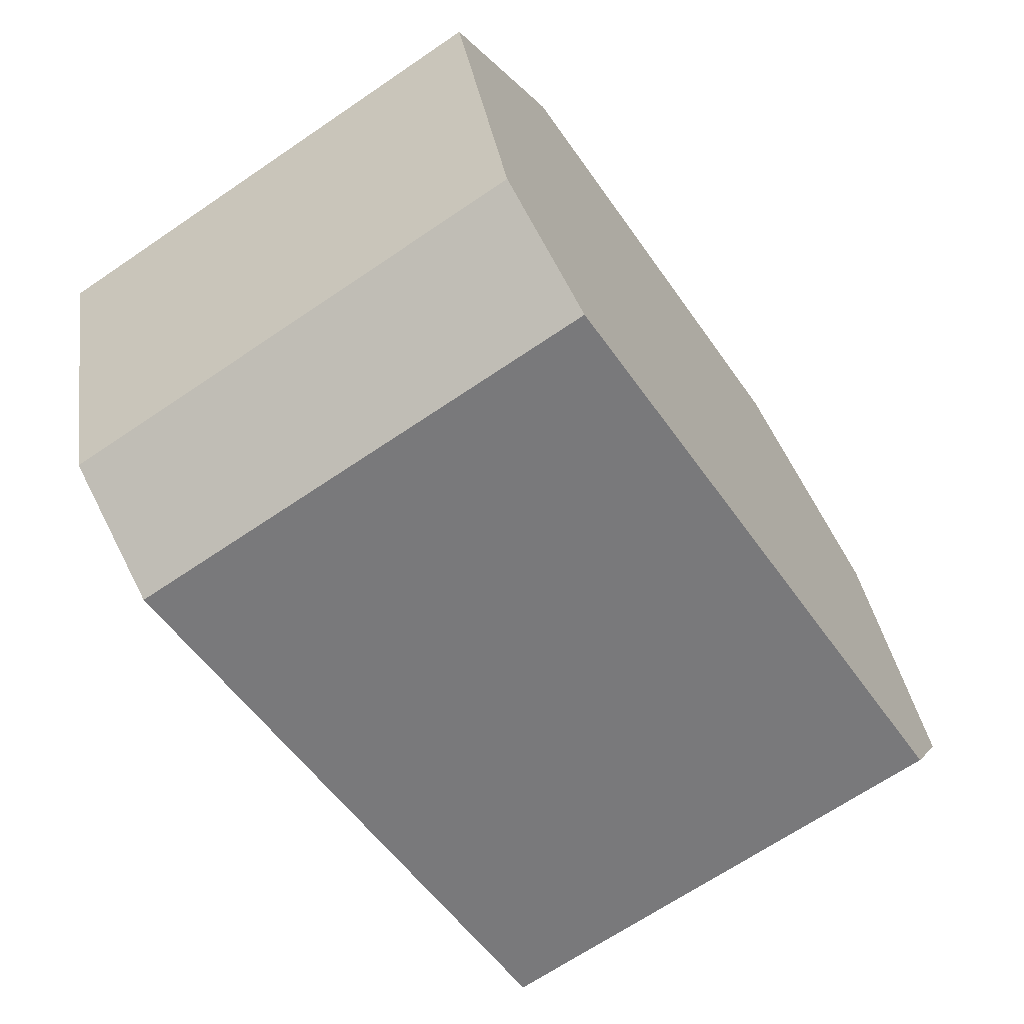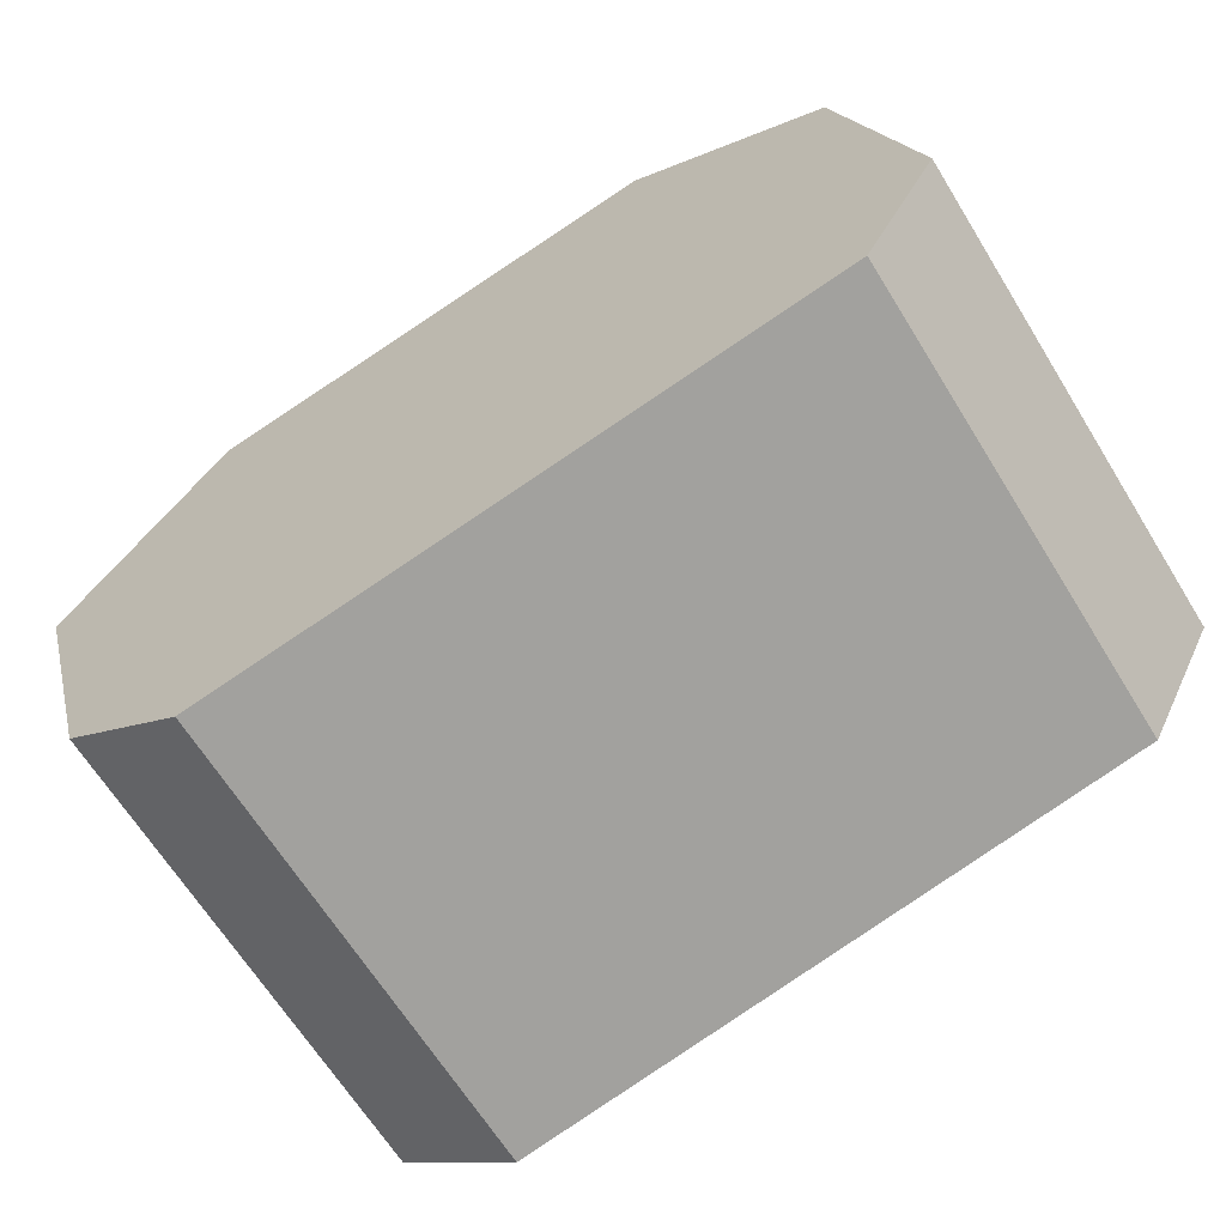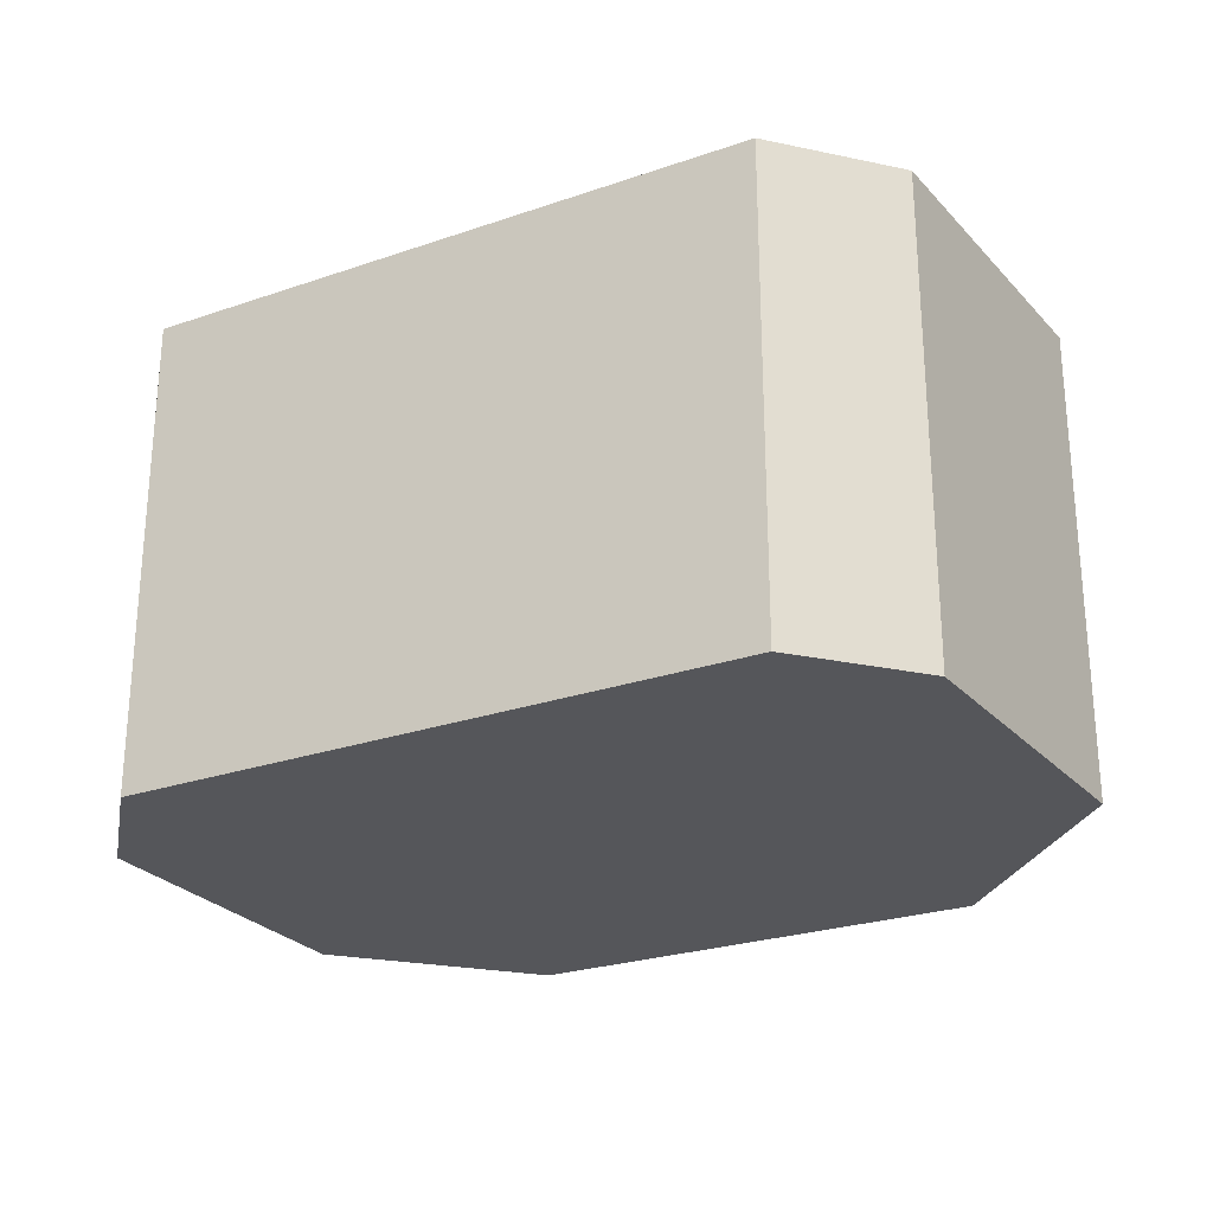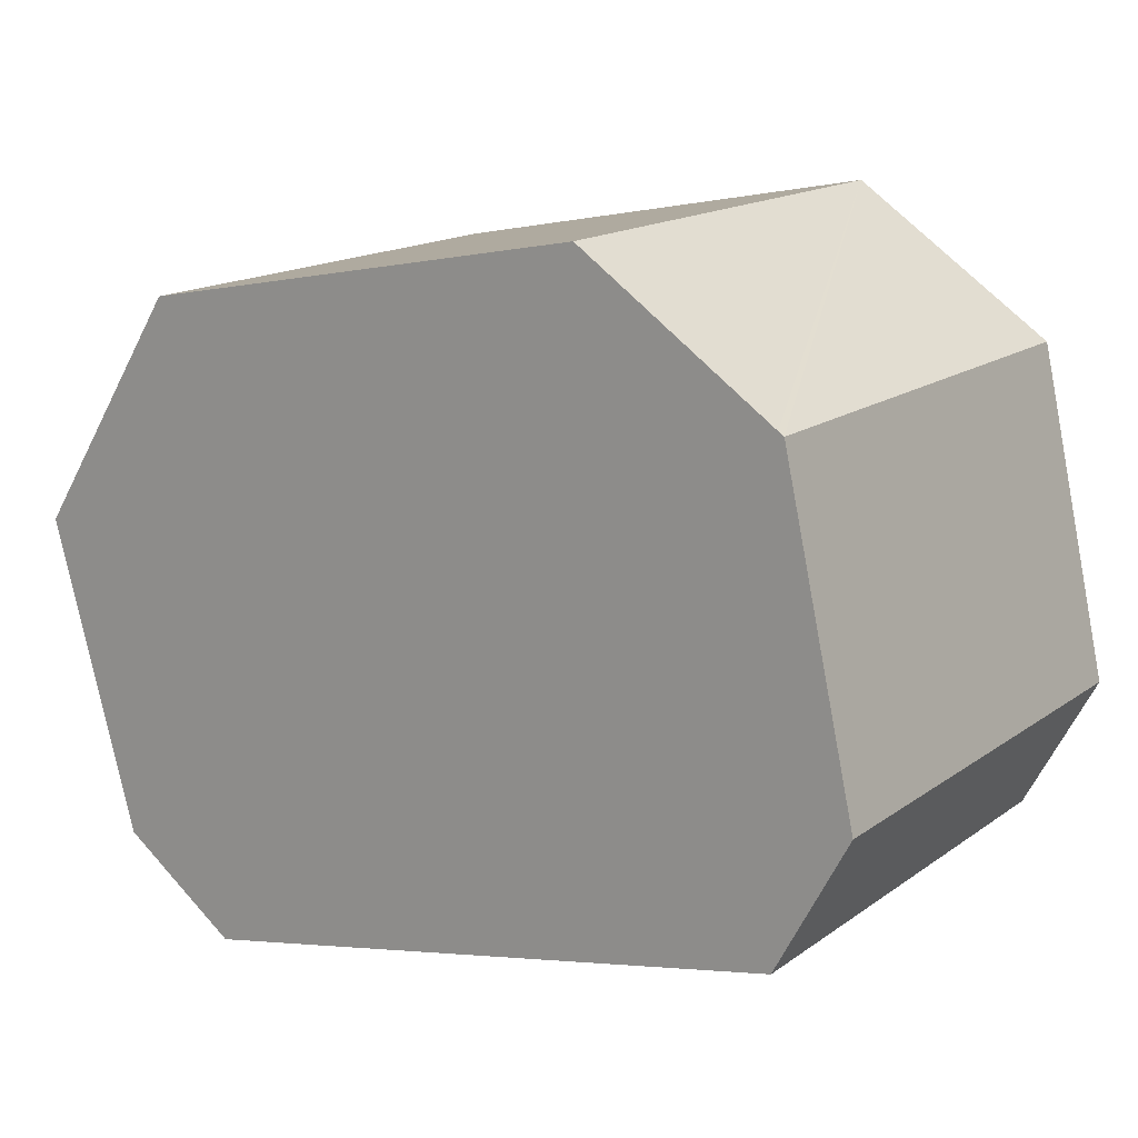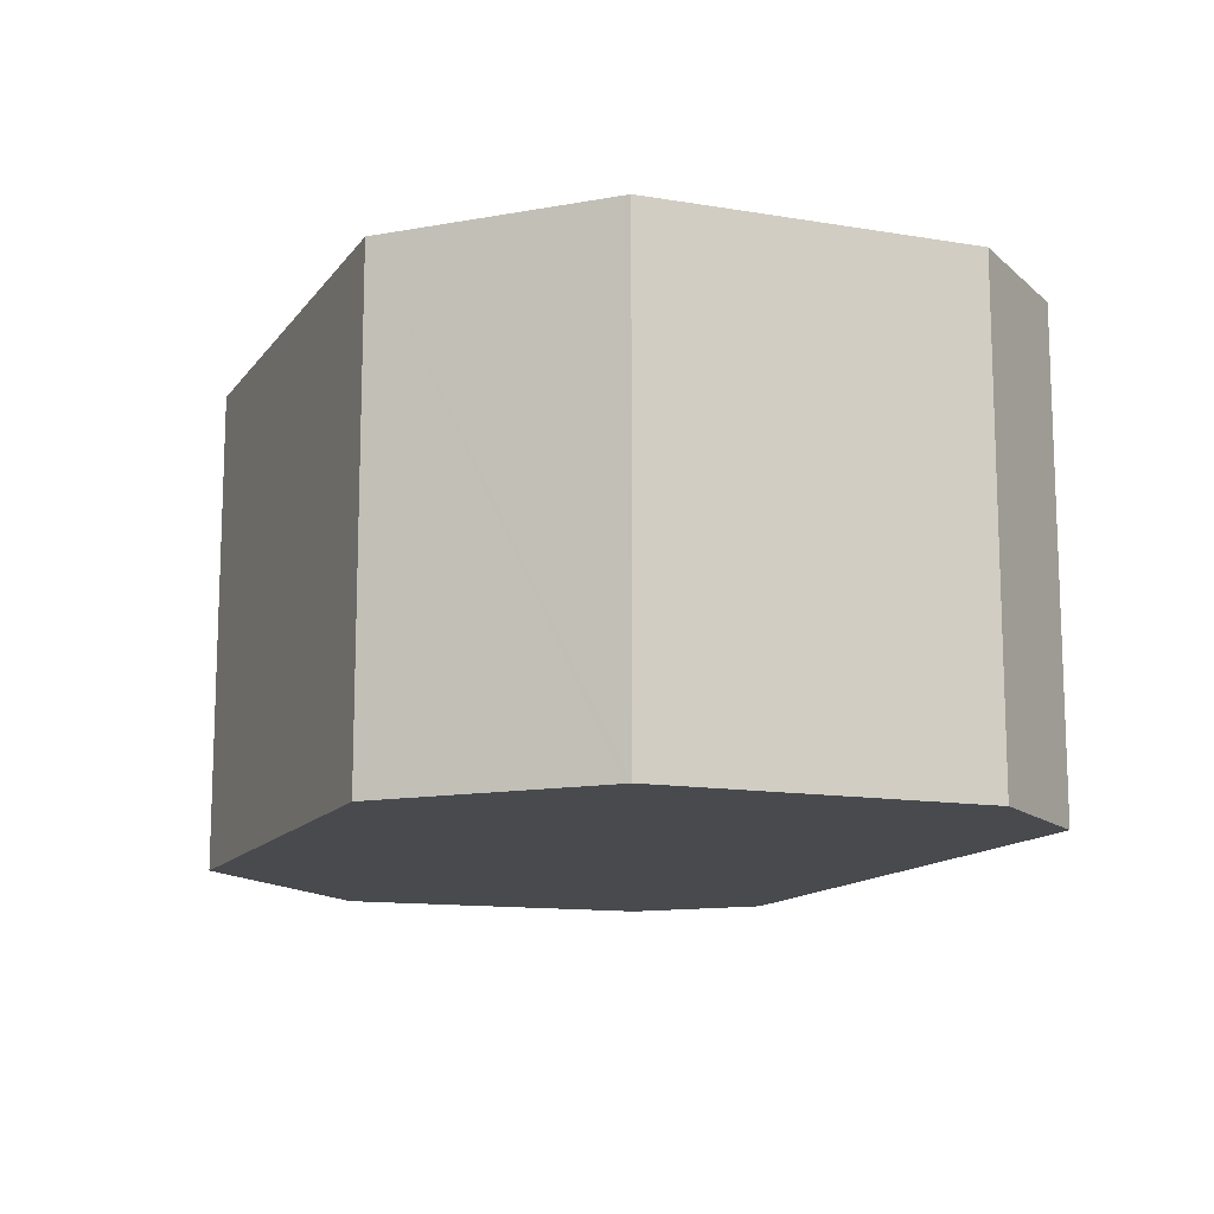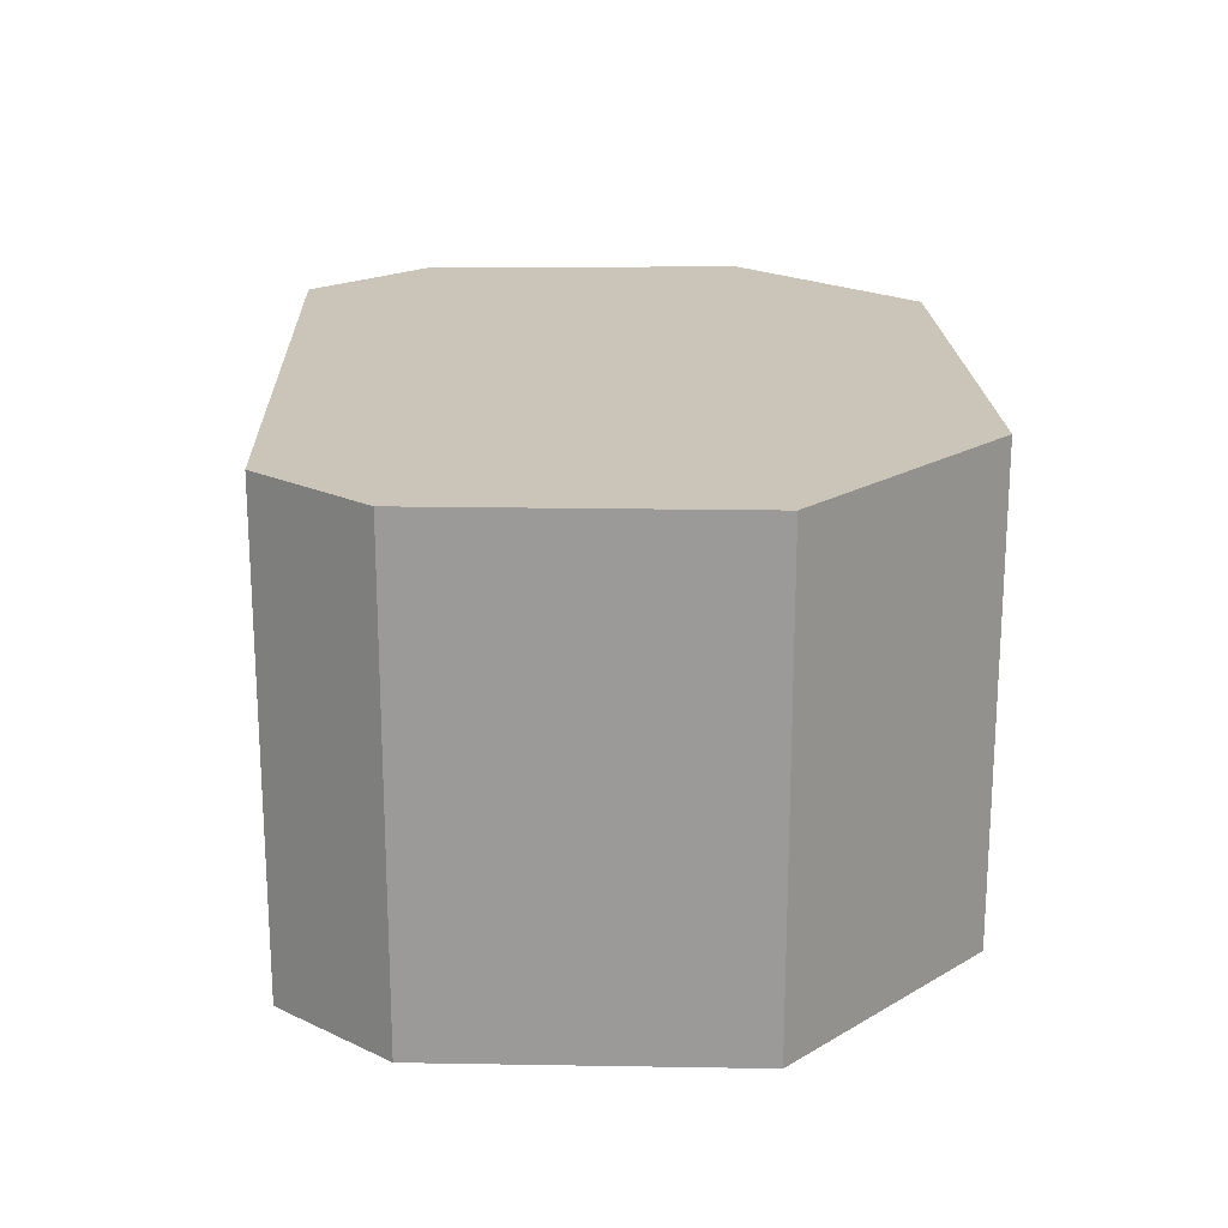
<metadata>
{"format":"obj","ext":"obj","renderer":"f3d","projection":"perspective","resolution":1024,"background":"white","views":[{"elev":-67.3,"azim":-55.7,"up":"+Z"},{"elev":-65.5,"azim":31.7,"up":"+Z"},{"elev":-26.0,"azim":-163.1,"up":"+Y"},{"elev":16.0,"azim":35.1,"up":"+Z"},{"elev":-13.2,"azim":56.4,"up":"+Y"},{"elev":20.3,"azim":-103.7,"up":"+Y"}]}
</metadata>
<code>
v  0 2.457 1.504e-16
v  1.043 2.457 -2.013
v  0.437 2.457 -1.58
v  4.183 2.457 -1.355
v  0.786 2.457 1.201
v  3.161 2.457 1.665
v  4.553 2.457 -0.656
v  4.267 2.457 0.614
v  4.156 2.457 0.994
v  4.185 2.457 0.975
v  4.185 -5.97e-17 0.975
v  4.156 -6.086e-17 0.994
v  3.161 -1.02e-16 1.665
v  4.553 4.017e-17 -0.656
v  4.267 -3.76e-17 0.614
v  4.183 8.297e-17 -1.355
v  1.043 1.233e-16 -2.013
v  0.437 9.675e-17 -1.58
v  0 0 0
v  0.786 -7.354e-17 1.201
g defaultobject
f 1 2 3
f 2 1 4
f 4 1 5
f 4 5 6
f 4 6 7
f 7 6 8
f 8 6 9
f 8 9 10
f 9 11 10
f 11 9 6
f 11 6 12
f 12 6 13
f 11 8 10
f 8 11 7
f 7 11 14
f 14 11 15
f 14 4 7
f 4 14 16
f 16 2 4
f 2 16 17
f 17 3 2
f 3 17 18
f 18 1 3
f 1 18 19
f 19 5 1
f 5 19 20
f 20 6 5
f 6 20 13
f 17 19 18
f 19 17 16
f 19 16 20
f 20 16 13
f 13 16 14
f 13 14 15
f 13 15 12
f 12 15 11

</code>
